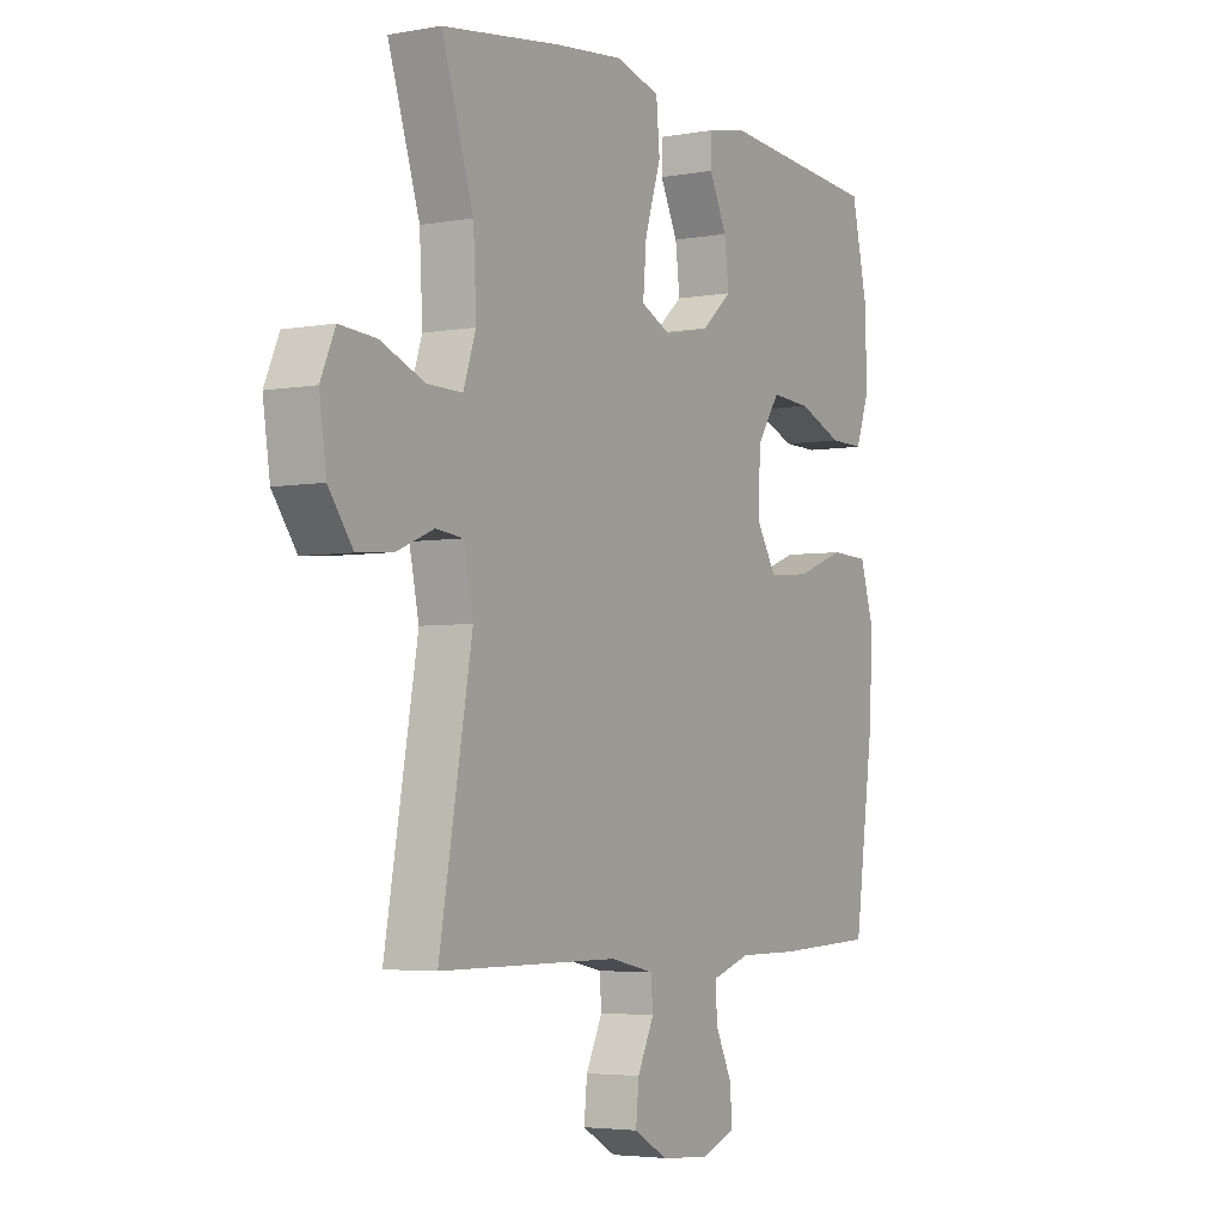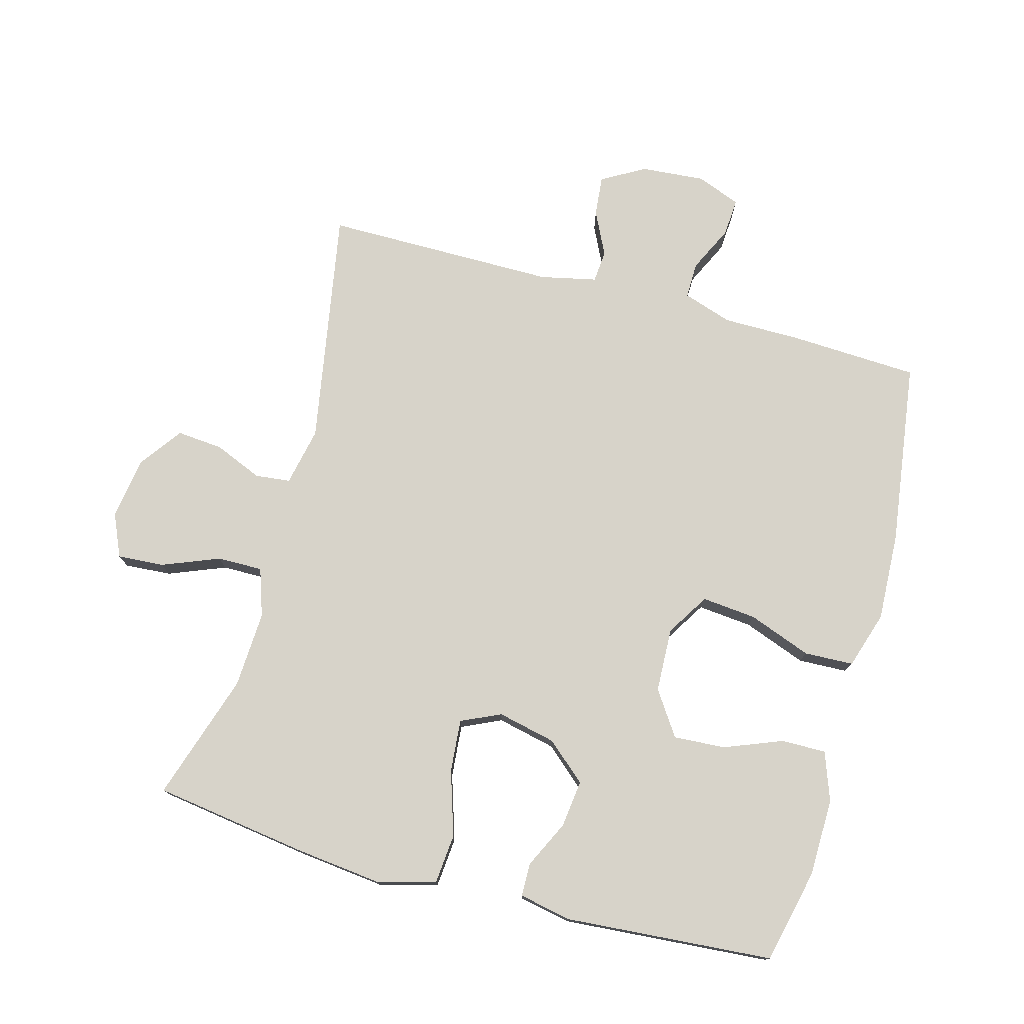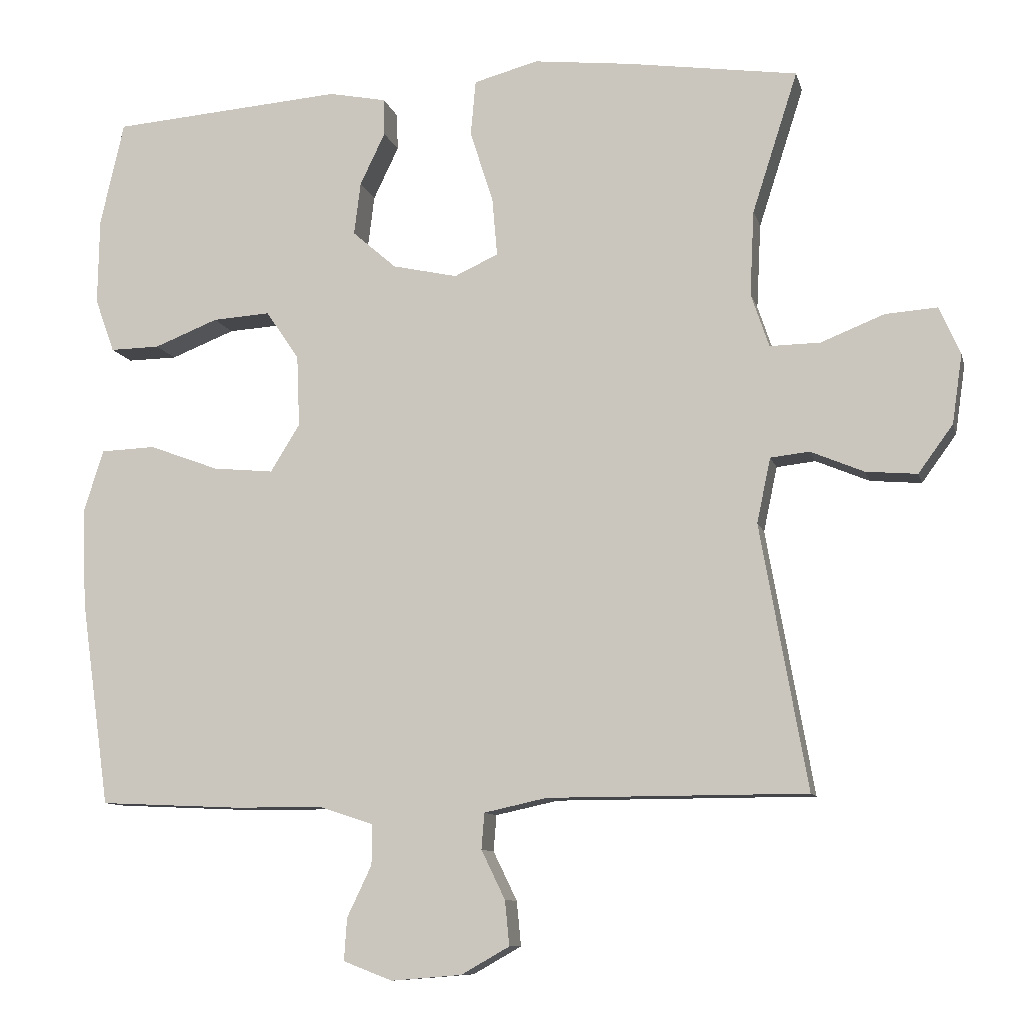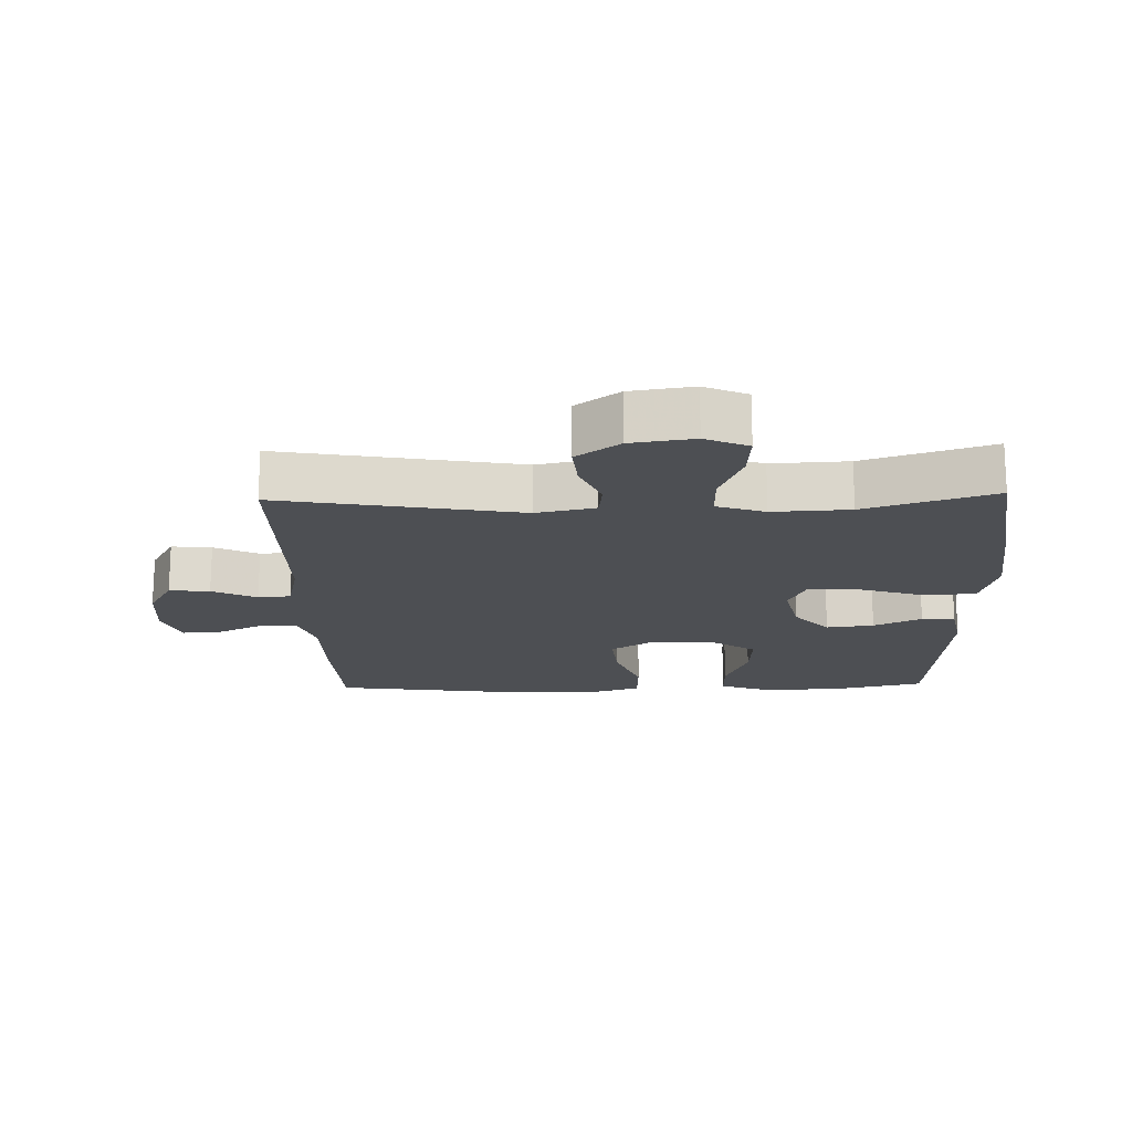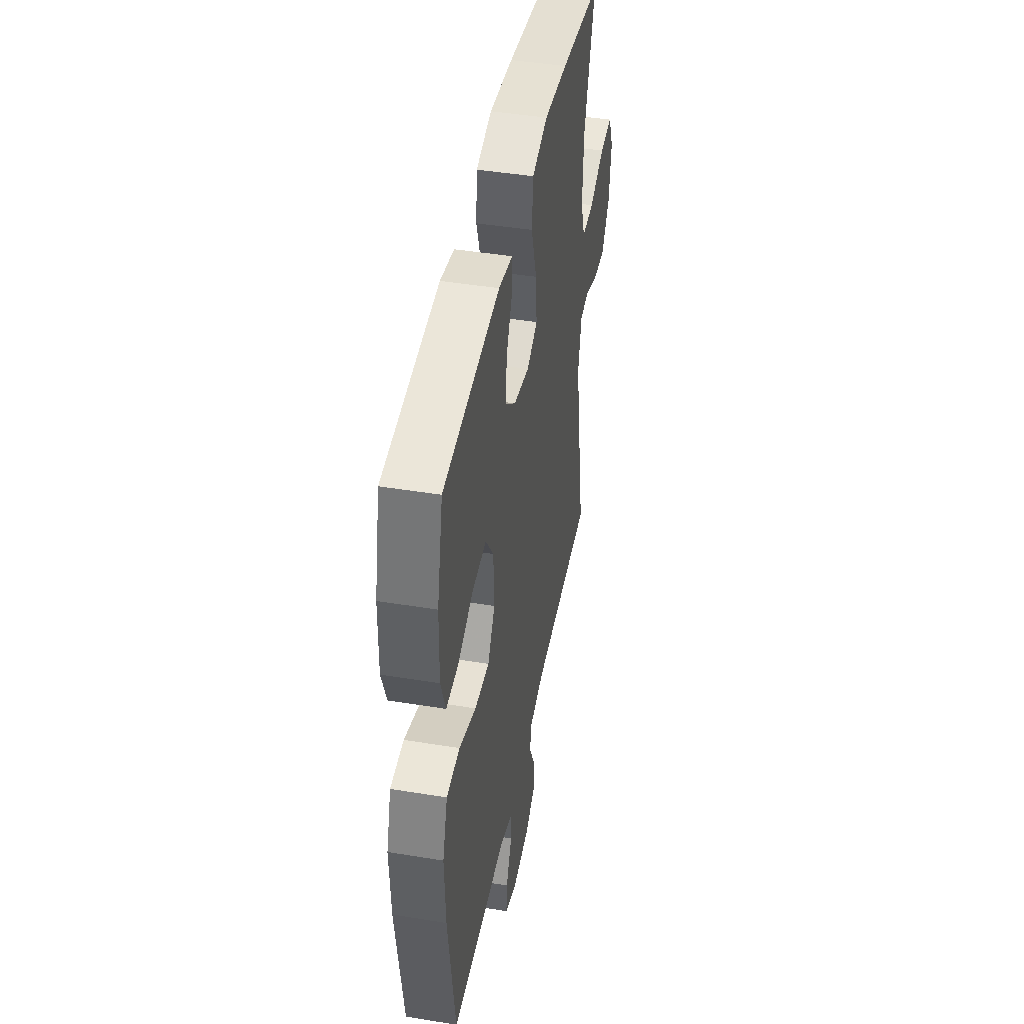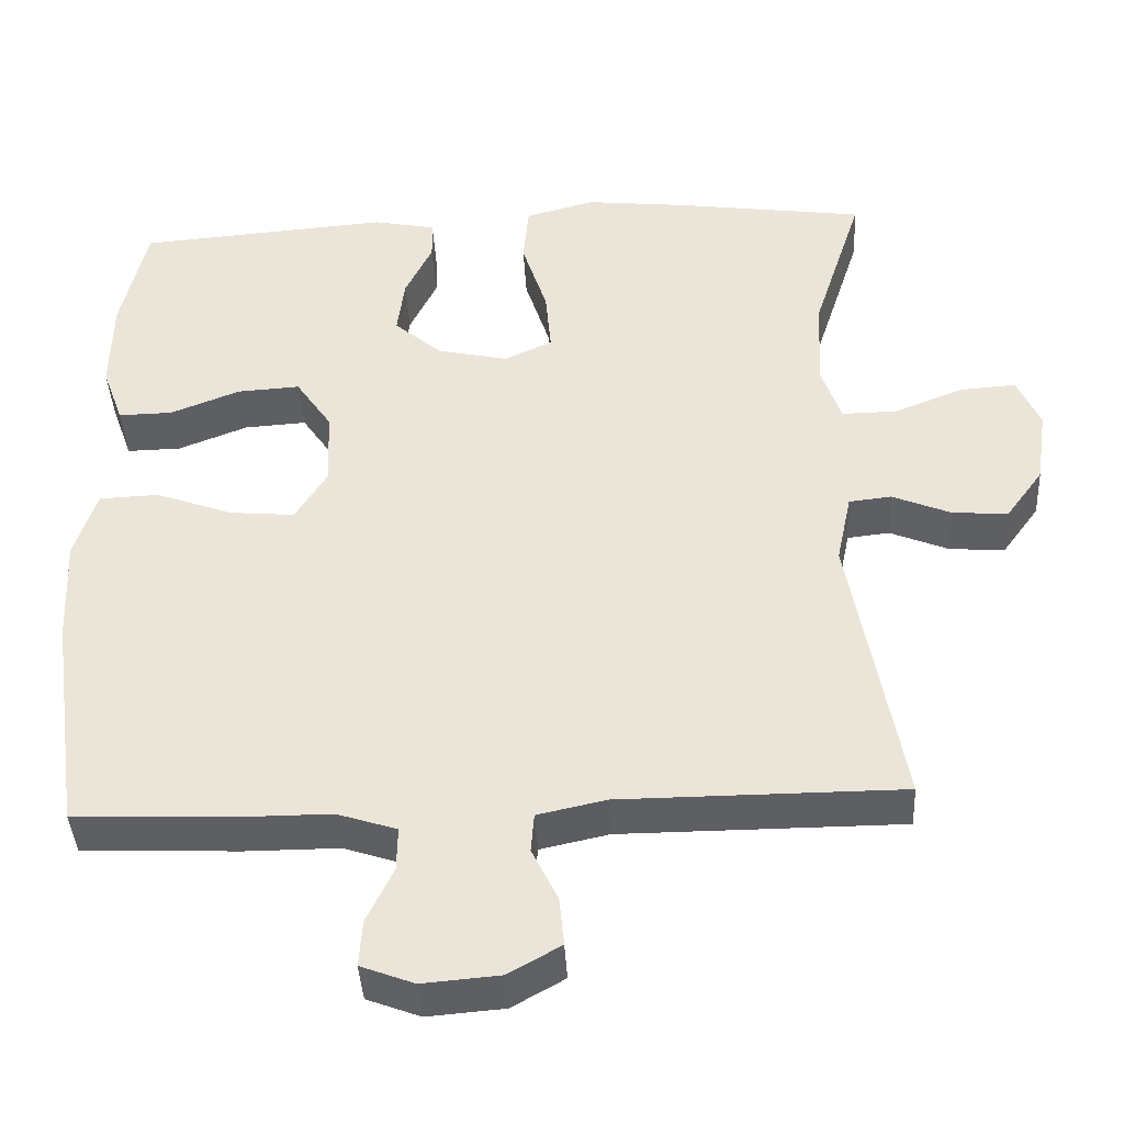
<metadata>
{"format":"obj","ext":"obj","renderer":"f3d","projection":"perspective","resolution":1024,"background":"white","views":[{"elev":-4.1,"azim":-59.4,"up":"+Z"},{"elev":76.3,"azim":15.3,"up":"+Y"},{"elev":-9.8,"azim":-166.7,"up":"+Z"},{"elev":-17.6,"azim":-88.4,"up":"+Y"},{"elev":44.6,"azim":100.8,"up":"+Z"},{"elev":-41.0,"azim":-176.9,"up":"+Z"}]}
</metadata>
<code>
v -0.5 0.07 0.5
v -0.263 0.07 0.534
v -0.128 0.07 0.549
v -0.039 0.07 0.525
v -0.032 0.07 0.448
v -0.064 0.07 0.348
v -0.071 0.07 0.267
v -0.01 0.07 0.239
v 0.08 0.07 0.259
v 0.141 0.07 0.312
v 0.132 0.07 0.385
v 0.097 0.07 0.458
v 0.098 0.07 0.509
v 0.178 0.07 0.525
v 0.5 0.07 0.5
v 0.533 0.07 0.355
v 0.535 0.07 0.235
v 0.508 0.07 0.16
v 0.439 0.07 0.161
v 0.35 0.07 0.196
v 0.27 0.07 0.201
v 0.224 0.07 0.133
v 0.22 0.07 0.034
v 0.261 0.07 -0.032
v 0.345 0.07 -0.024
v 0.442 0.07 0.012
v 0.518 0.07 0.009
v 0.546 0.07 -0.079
v 0.54 0.07 -0.215
v 0.5 0.07 -0.5
v 0.301 0.07 -0.509
v 0.181 0.07 -0.509
v 0.105 0.07 -0.534
v 0.106 0.07 -0.59
v 0.14 0.07 -0.661
v 0.144 0.07 -0.72
v 0.076 0.07 -0.746
v -0.022 0.07 -0.738
v -0.089 0.07 -0.7
v -0.083 0.07 -0.638
v -0.05 0.07 -0.57
v -0.054 0.07 -0.52
v -0.141 0.07 -0.501
v -0.5 0.07 -0.5
v -0.435 0.07 -0.134
v -0.454 0.07 -0.044
v -0.508 0.07 -0.038
v -0.582 0.07 -0.069
v -0.653 0.07 -0.075
v -0.701 0.07 -0.009
v -0.715 0.07 0.087
v -0.686 0.07 0.153
v -0.614 0.07 0.148
v -0.526 0.07 0.113
v -0.456 0.07 0.112
v -0.431 0.07 0.186
v -0.437 0.07 0.304
v -0.5 0 0.5
v -0.263 0 0.534
v -0.128 0 0.549
v -0.039 0 0.525
v -0.032 0 0.448
v -0.064 0 0.348
v -0.071 0 0.267
v -0.01 0 0.239
v 0.08 0 0.259
v 0.141 0 0.312
v 0.132 0 0.385
v 0.097 0 0.458
v 0.098 0 0.509
v 0.178 0 0.525
v 0.5 0 0.5
v 0.533 0 0.355
v 0.535 0 0.235
v 0.508 0 0.16
v 0.439 0 0.161
v 0.35 0 0.196
v 0.27 0 0.201
v 0.224 0 0.133
v 0.22 0 0.034
v 0.261 0 -0.032
v 0.345 0 -0.024
v 0.442 0 0.012
v 0.518 0 0.009
v 0.546 0 -0.079
v 0.54 0 -0.215
v 0.5 0 -0.5
v 0.301 0 -0.509
v 0.181 0 -0.509
v 0.105 0 -0.534
v 0.106 0 -0.59
v 0.14 0 -0.661
v 0.144 0 -0.72
v 0.076 0 -0.746
v -0.022 0 -0.738
v -0.089 0 -0.7
v -0.083 0 -0.638
v -0.05 0 -0.57
v -0.054 0 -0.52
v -0.141 0 -0.501
v -0.5 0 -0.5
v -0.435 0 -0.134
v -0.454 0 -0.044
v -0.508 0 -0.038
v -0.582 0 -0.069
v -0.653 0 -0.075
v -0.701 0 -0.009
v -0.715 0 0.087
v -0.686 0 0.153
v -0.614 0 0.148
v -0.526 0 0.113
v -0.456 0 0.112
v -0.431 0 0.186
v -0.437 0 0.304
f 52 53 54
f 51 52 54
f 50 51 54
f 49 50 54
f 48 49 54
f 47 48 54
f 46 47 54 55
f 45 46 55 56
f 43 44 45
f 42 43 45 56
f 39 40 41
f 38 39 41
f 37 38 41
f 36 37 41
f 35 36 41
f 34 35 41
f 33 34 41 42
f 42 56 57
f 33 42 57
f 32 33 57
f 30 31 32
f 29 30 32
f 28 29 32
f 27 28 32
f 26 27 32
f 25 26 32
f 18 19 20
f 17 18 20
f 16 17 20
f 15 16 20
f 14 15 20
f 13 14 20
f 12 13 20
f 11 12 20
f 10 11 20 21
f 9 10 21 22
f 4 5 6
f 3 4 6
f 2 3 6
f 1 2 6
f 57 1 6
f 57 6 7
f 32 57 7 8
f 24 25 32
f 32 8 9
f 24 32 9
f 23 24 9
f 9 22 23
f 111 110 109
f 111 109 108
f 111 108 107
f 111 107 106
f 111 106 105
f 111 105 104
f 112 111 104 103
f 113 112 103 102
f 102 101 100
f 113 102 100 99
f 98 97 96
f 98 96 95
f 98 95 94
f 98 94 93
f 98 93 92
f 98 92 91
f 99 98 91 90
f 114 113 99
f 114 99 90
f 114 90 89
f 89 88 87
f 89 87 86
f 89 86 85
f 89 85 84
f 89 84 83
f 89 83 82
f 77 76 75
f 77 75 74
f 77 74 73
f 77 73 72
f 77 72 71
f 77 71 70
f 77 70 69
f 77 69 68
f 78 77 68 67
f 79 78 67 66
f 63 62 61
f 63 61 60
f 63 60 59
f 63 59 58
f 63 58 114
f 64 63 114
f 65 64 114 89
f 89 82 81
f 66 65 89
f 66 89 81
f 66 81 80
f 80 79 66
f 1 58 59 2
f 2 59 60 3
f 3 60 61 4
f 4 61 62 5
f 5 62 63 6
f 6 63 64 7
f 7 64 65 8
f 8 65 66 9
f 9 66 67 10
f 10 67 68 11
f 11 68 69 12
f 12 69 70 13
f 13 70 71 14
f 14 71 72 15
f 15 72 73 16
f 16 73 74 17
f 17 74 75 18
f 18 75 76 19
f 19 76 77 20
f 20 77 78 21
f 21 78 79 22
f 22 79 80 23
f 23 80 81 24
f 24 81 82 25
f 25 82 83 26
f 26 83 84 27
f 27 84 85 28
f 28 85 86 29
f 29 86 87 30
f 30 87 88 31
f 31 88 89 32
f 32 89 90 33
f 33 90 91 34
f 34 91 92 35
f 35 92 93 36
f 36 93 94 37
f 37 94 95 38
f 38 95 96 39
f 39 96 97 40
f 40 97 98 41
f 41 98 99 42
f 42 99 100 43
f 43 100 101 44
f 44 101 102 45
f 45 102 103 46
f 46 103 104 47
f 47 104 105 48
f 48 105 106 49
f 49 106 107 50
f 50 107 108 51
f 51 108 109 52
f 52 109 110 53
f 53 110 111 54
f 54 111 112 55
f 55 112 113 56
f 56 113 114 57
f 57 114 58 1

</code>
